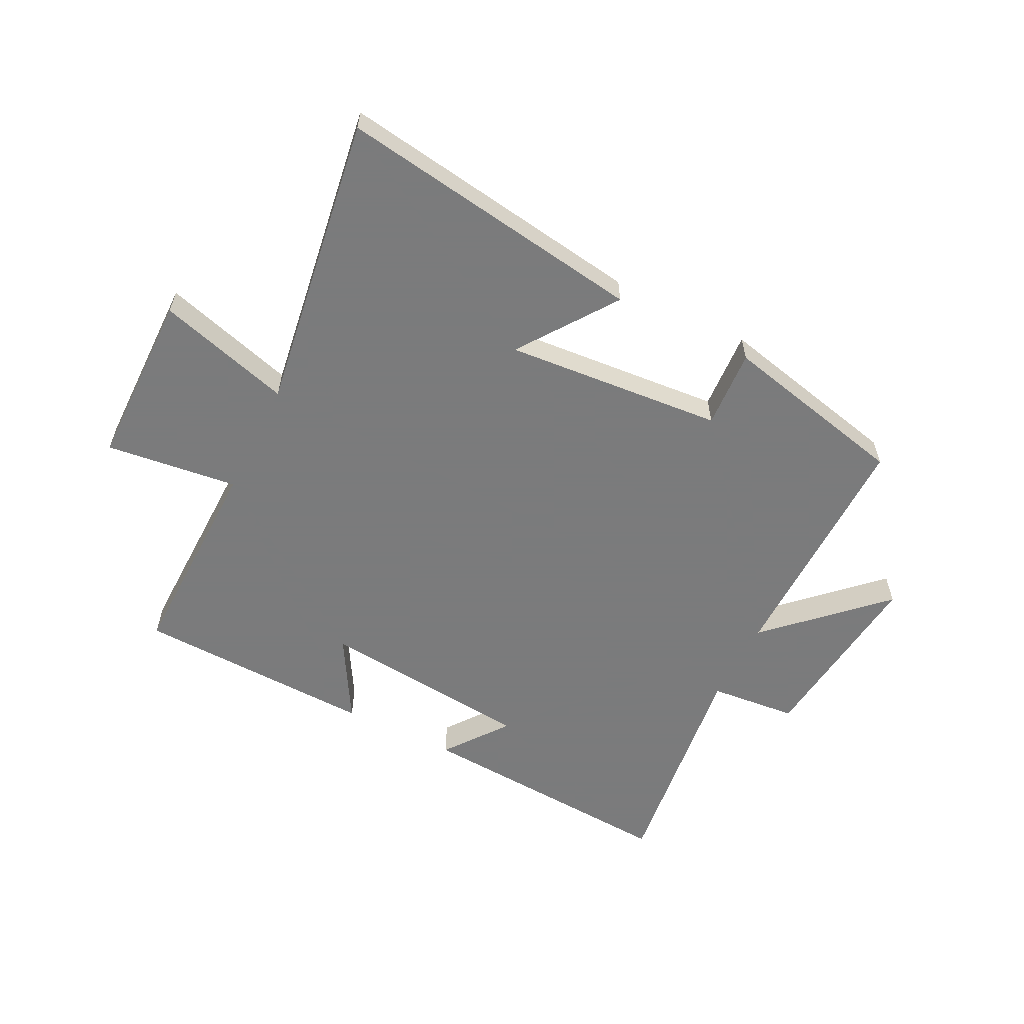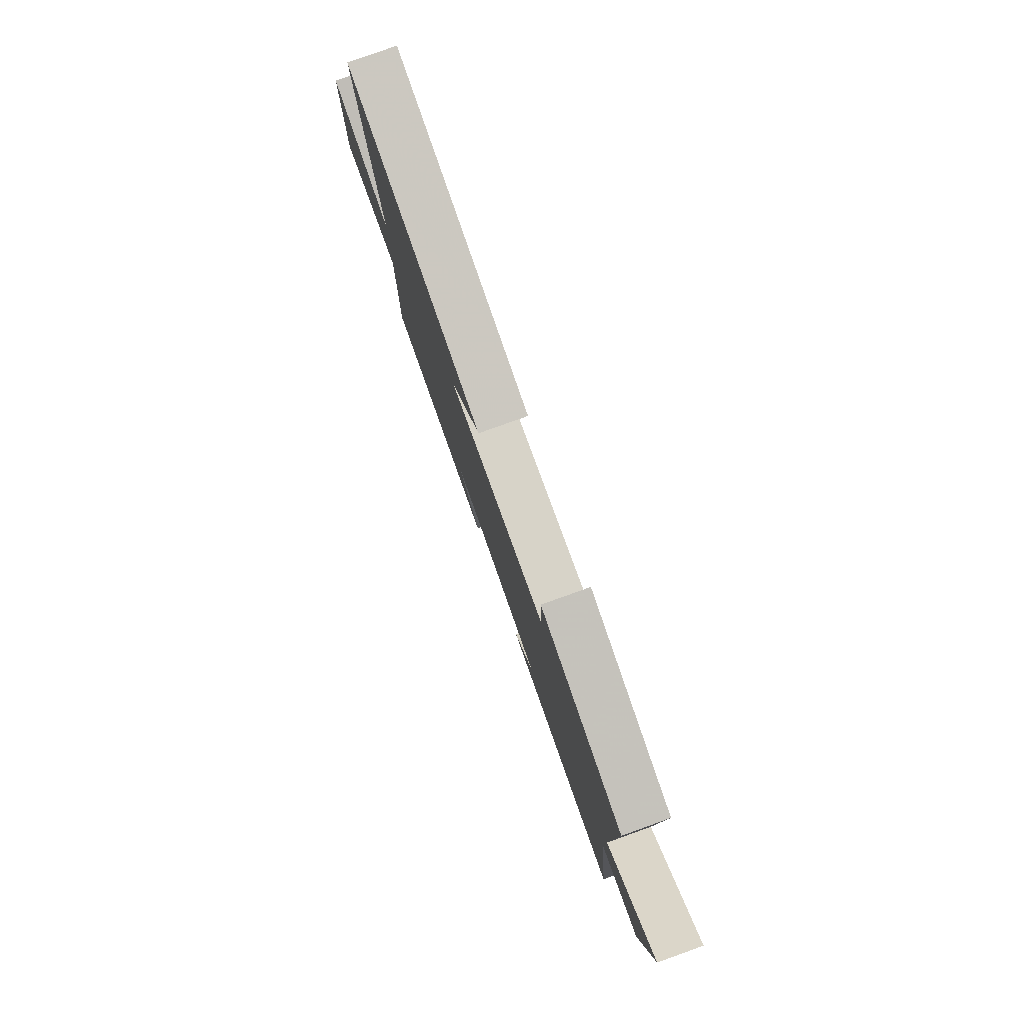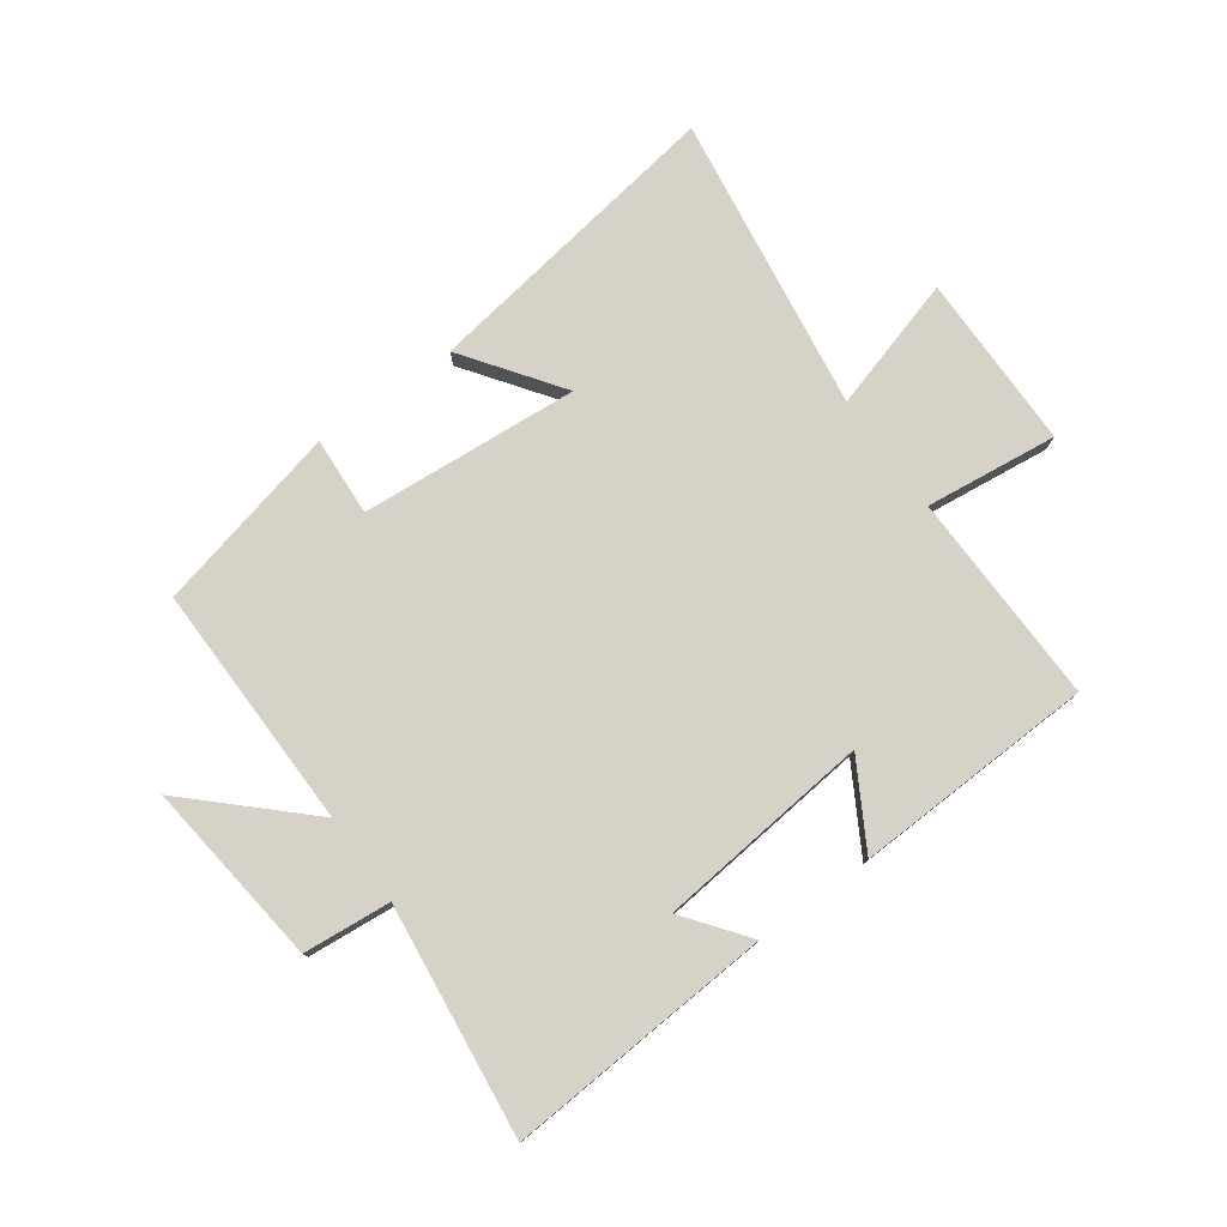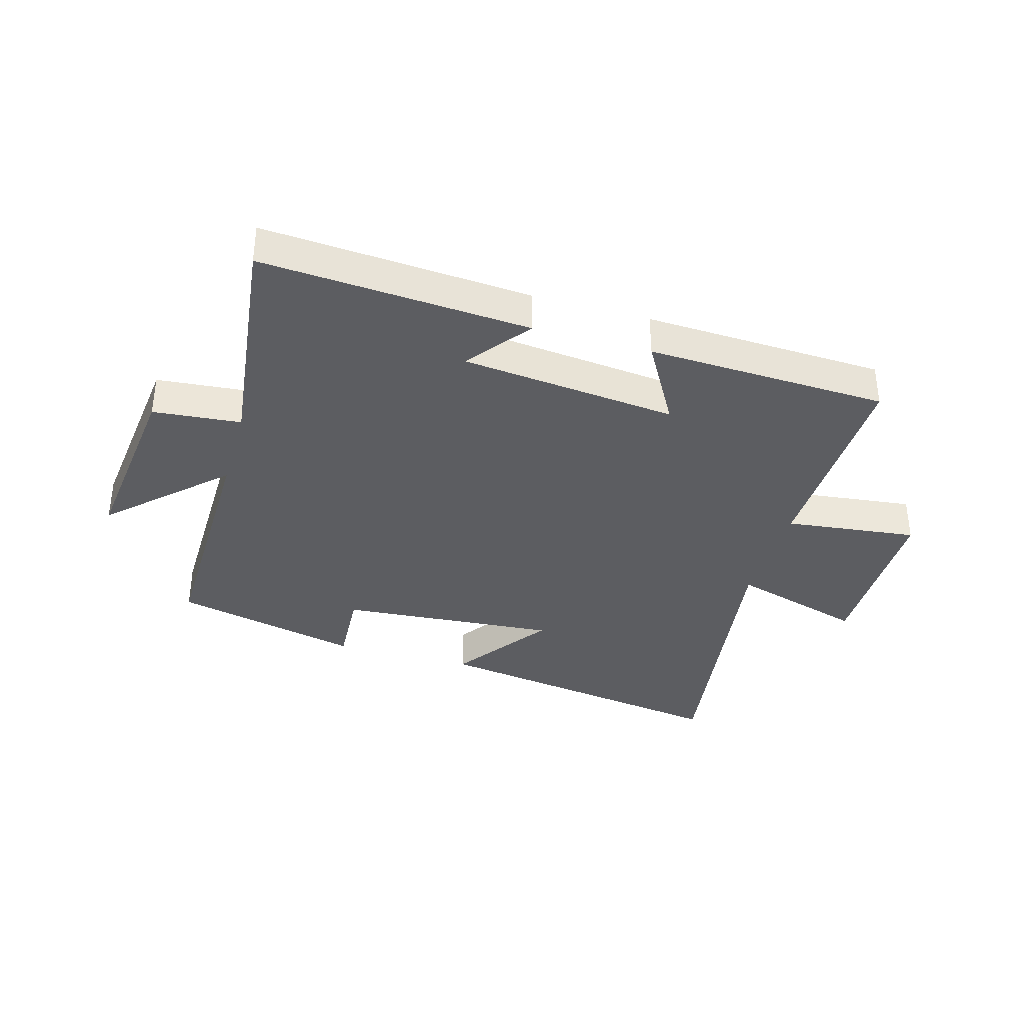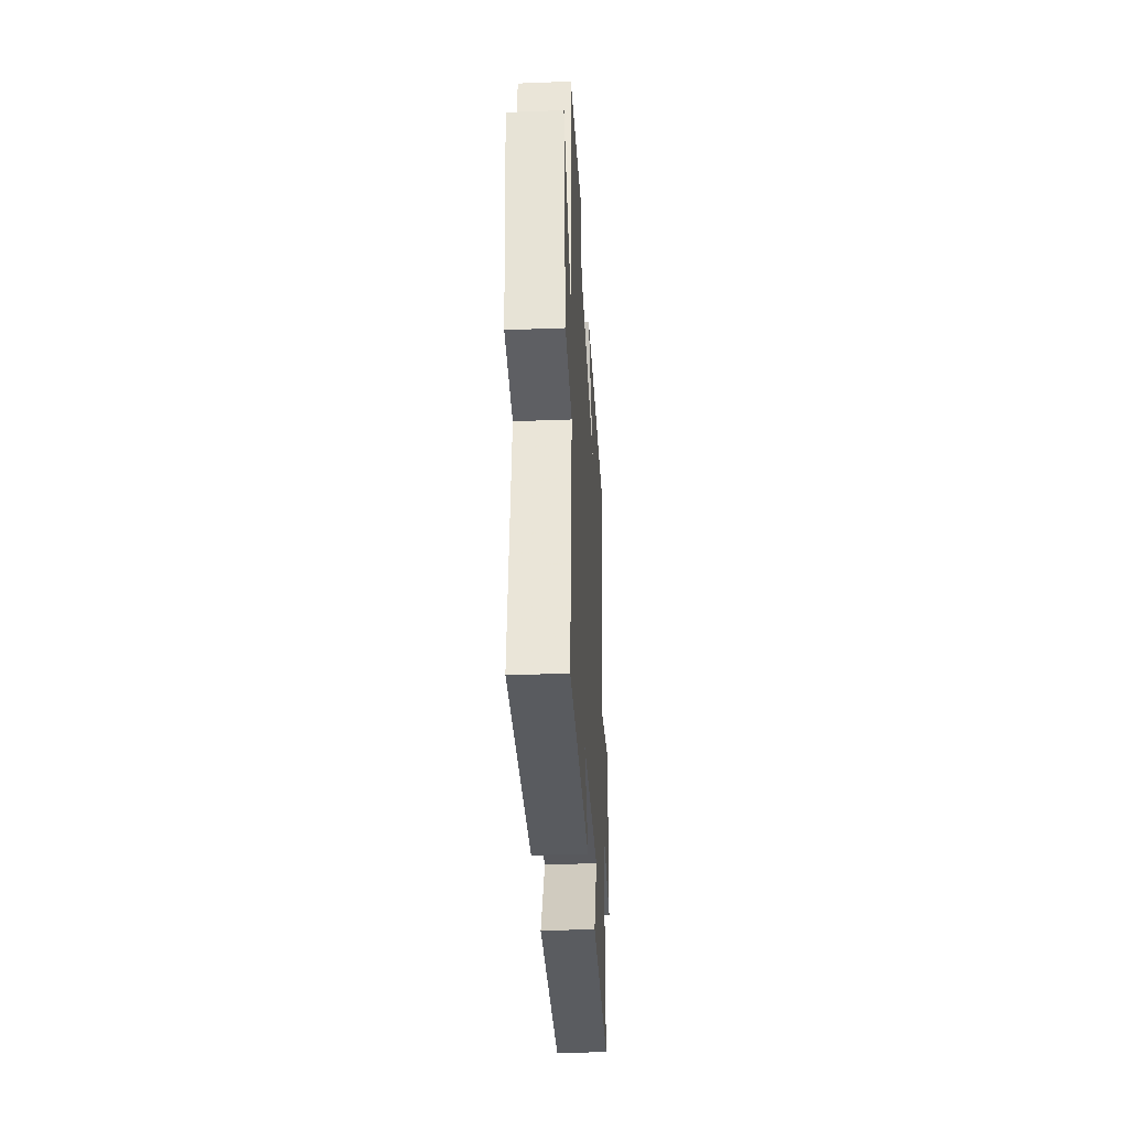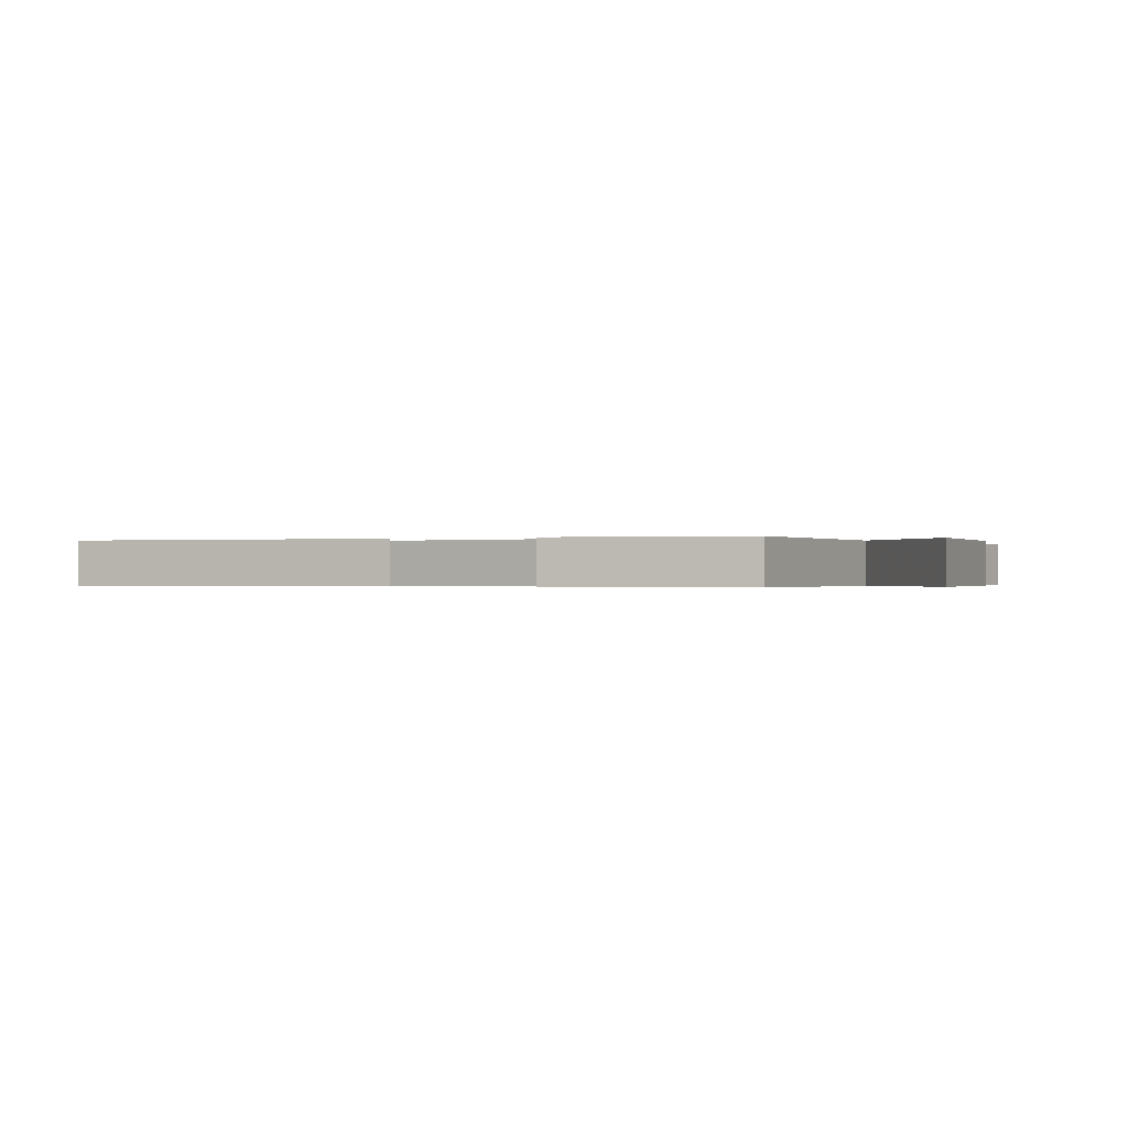
<metadata>
{"format":"obj","ext":"obj","renderer":"f3d","projection":"perspective","resolution":1024,"background":"white","views":[{"elev":-58.4,"azim":-26.6,"up":"+Y"},{"elev":79.8,"azim":70.3,"up":"+Z"},{"elev":78.0,"azim":144.0,"up":"+Y"},{"elev":-36.4,"azim":163.9,"up":"+Y"},{"elev":-35.7,"azim":92.9,"up":"+Z"},{"elev":-0.3,"azim":28.1,"up":"+Y"}]}
</metadata>
<code>
v 0.505 0.07 0.428
v 0.5 0.07 0.013
v 0.684 0.07 0.189
v 0.648 0.07 -0.125
v 0.5 0.07 -0.139
v 0.548 0.07 -0.529
v 0.098 0.07 -0.5
v 0.178 0.07 -0.394
v -0.184 0.07 -0.358
v -0.102 0.07 -0.5
v -0.507 0.07 -0.486
v -0.5 0.07 -0.127
v -0.723 0.07 -0.154
v -0.725 0.07 0.142
v -0.5 0.07 0.077
v -0.574 0.07 0.578
v -0.055 0.07 0.5
v -0.171 0.07 0.337
v 0.197 0.07 0.367
v 0.189 0.07 0.5
v 0.505 0 0.428
v 0.5 0 0.013
v 0.684 0 0.189
v 0.648 0 -0.125
v 0.5 0 -0.139
v 0.548 0 -0.529
v 0.098 0 -0.5
v 0.178 0 -0.394
v -0.184 0 -0.358
v -0.102 0 -0.5
v -0.507 0 -0.486
v -0.5 0 -0.127
v -0.723 0 -0.154
v -0.725 0 0.142
v -0.5 0 0.077
v -0.574 0 0.578
v -0.055 0 0.5
v -0.171 0 0.337
v 0.197 0 0.367
v 0.189 0 0.5
f 19 20 1 2
f 18 19 2
f 15 16 17 18
f 15 18 2
f 12 13 14 15
f 12 15 2
f 9 10 11 12
f 8 9 12 2
f 5 6 7 8
f 5 8 2 3
f 3 4 5
f 22 21 40 39
f 22 39 38
f 38 37 36 35
f 22 38 35
f 35 34 33 32
f 22 35 32
f 32 31 30 29
f 22 32 29 28
f 28 27 26 25
f 23 22 28 25
f 25 24 23
f 1 21 22 2
f 2 22 23 3
f 3 23 24 4
f 4 24 25 5
f 5 25 26 6
f 6 26 27 7
f 7 27 28 8
f 8 28 29 9
f 9 29 30 10
f 10 30 31 11
f 11 31 32 12
f 12 32 33 13
f 13 33 34 14
f 14 34 35 15
f 15 35 36 16
f 16 36 37 17
f 17 37 38 18
f 18 38 39 19
f 19 39 40 20
f 20 40 21 1

</code>
